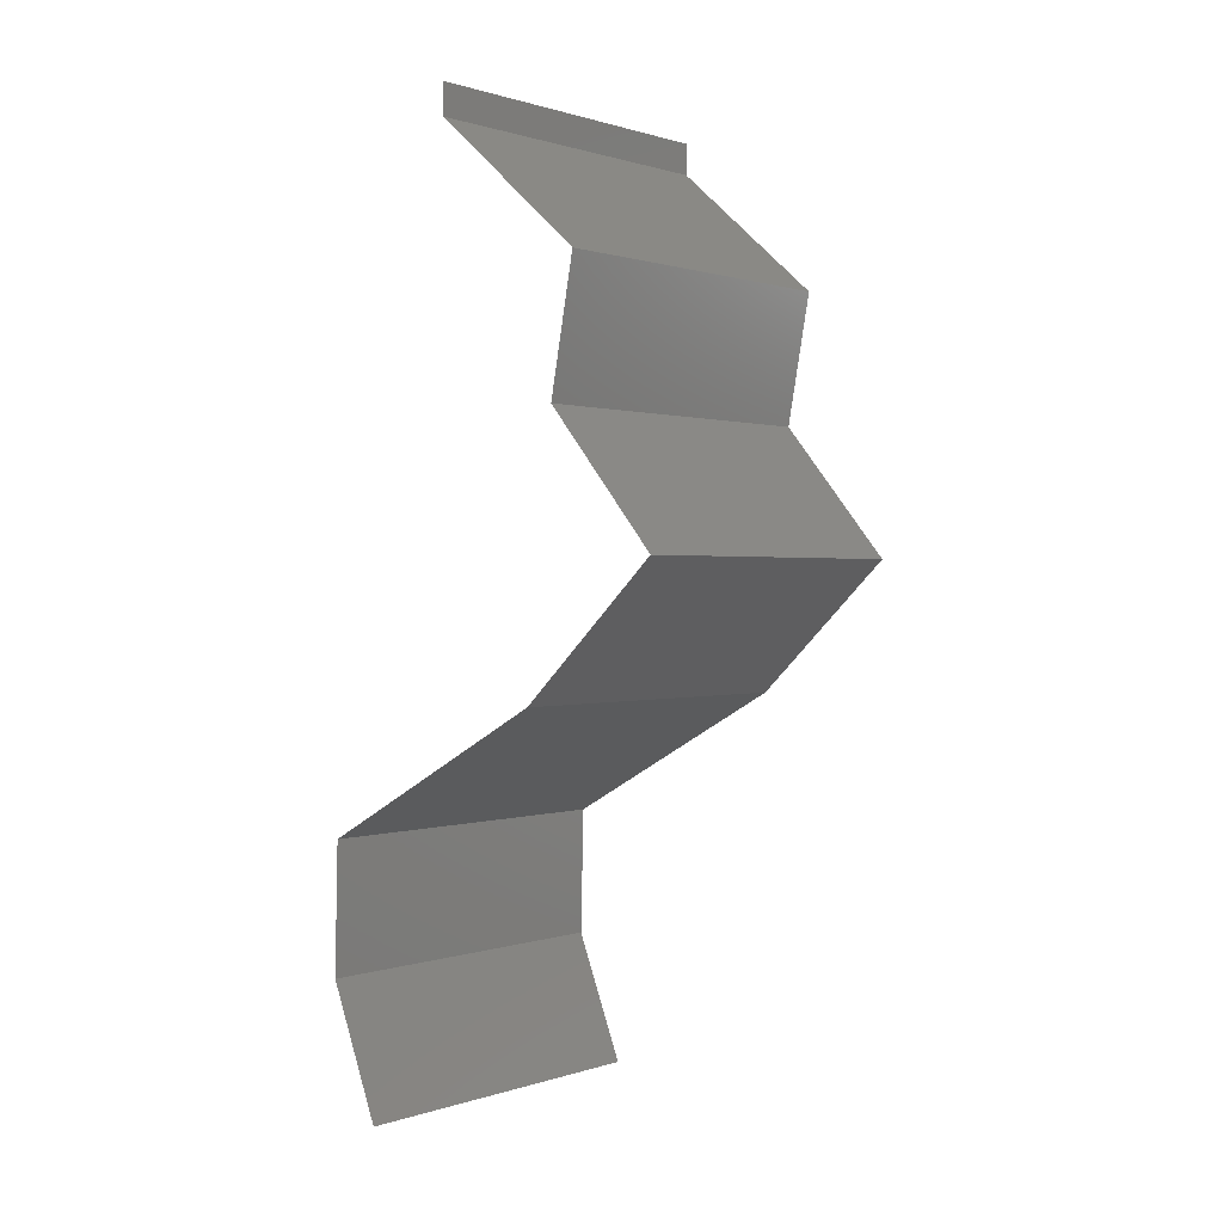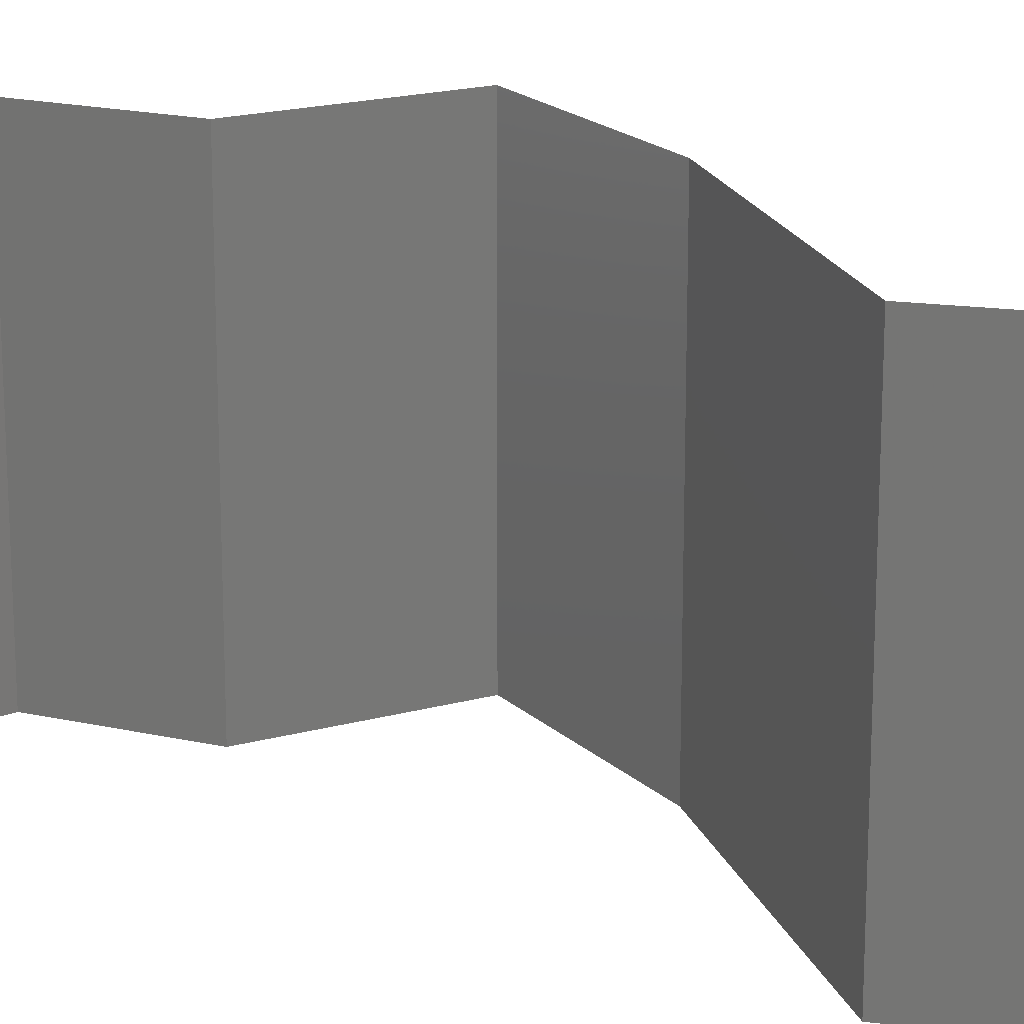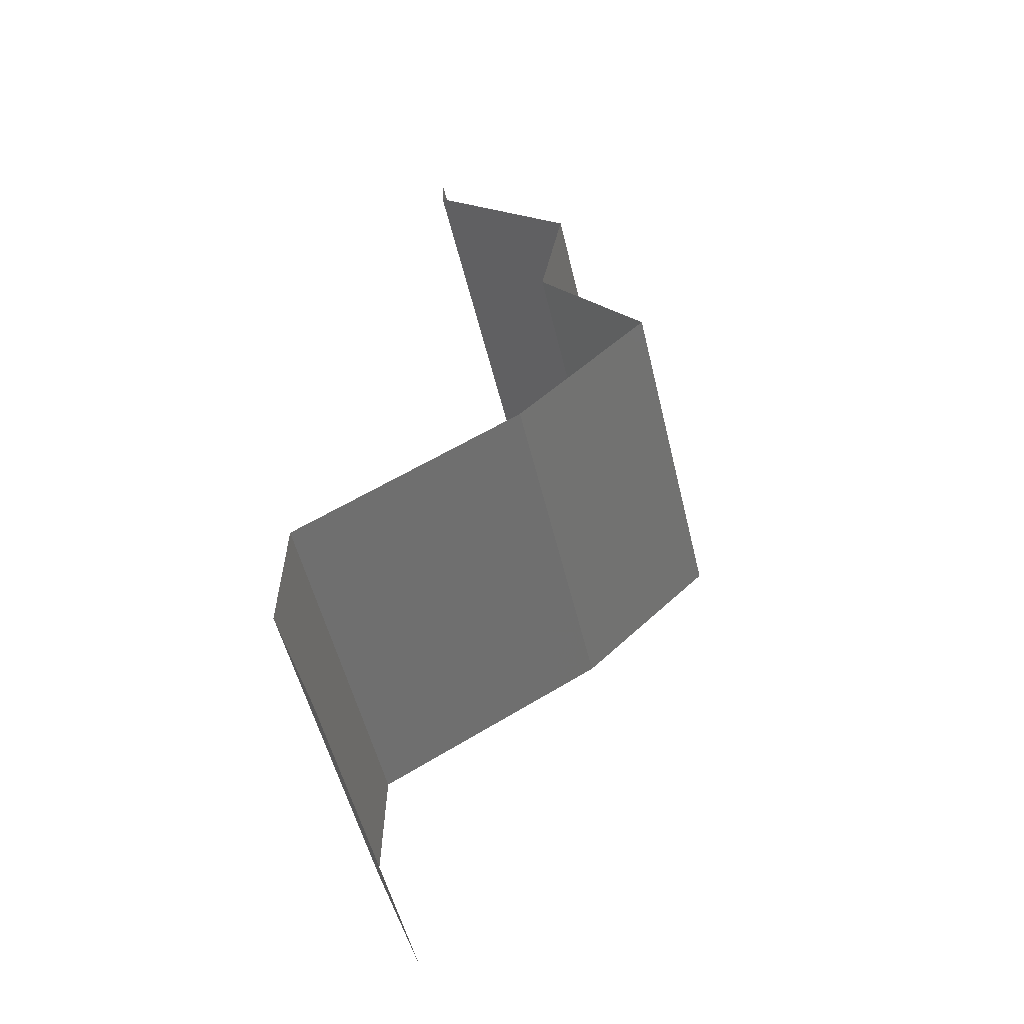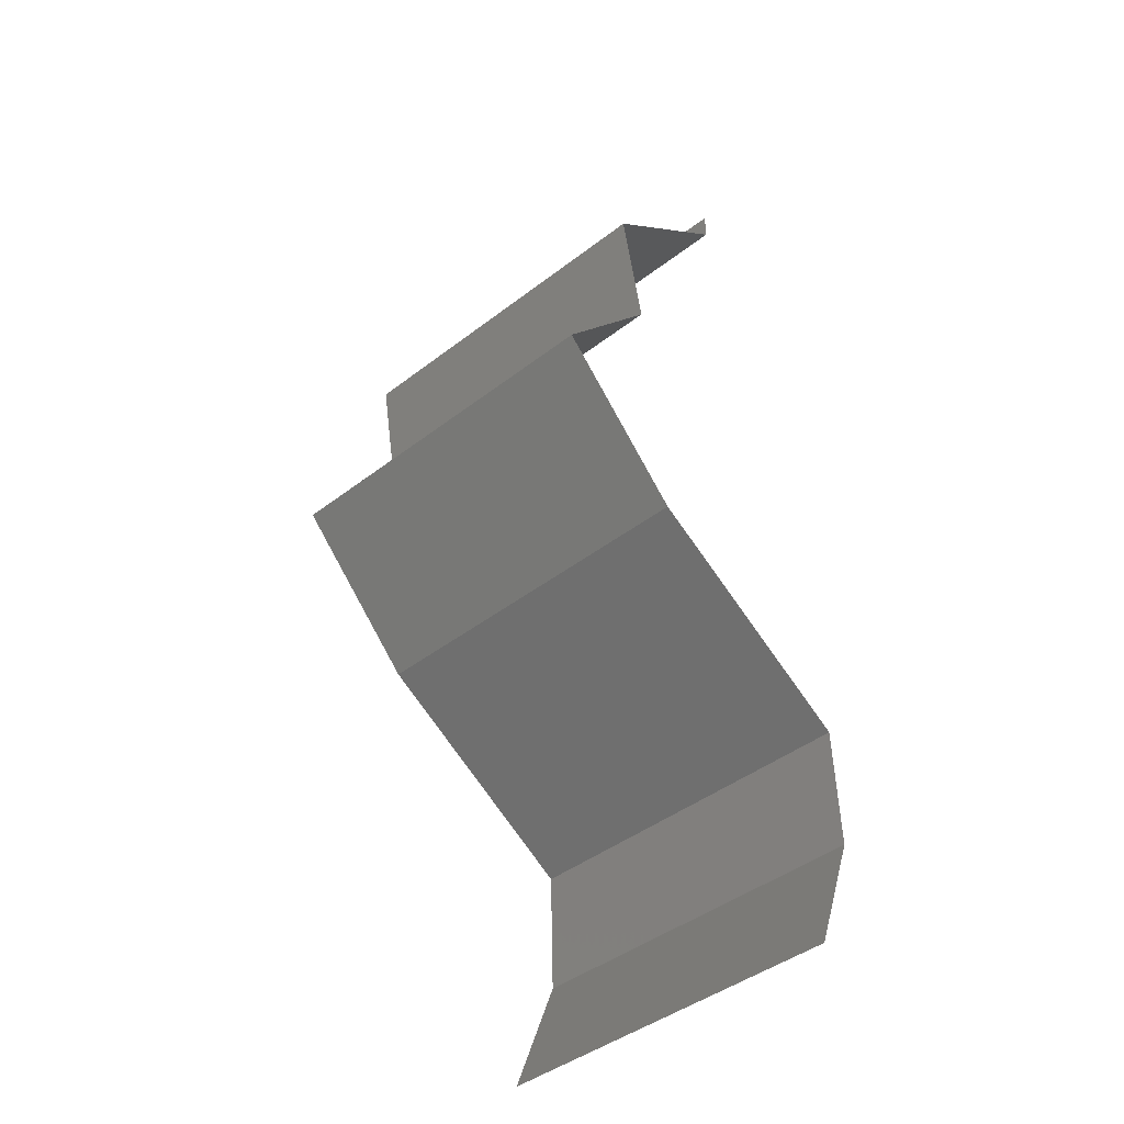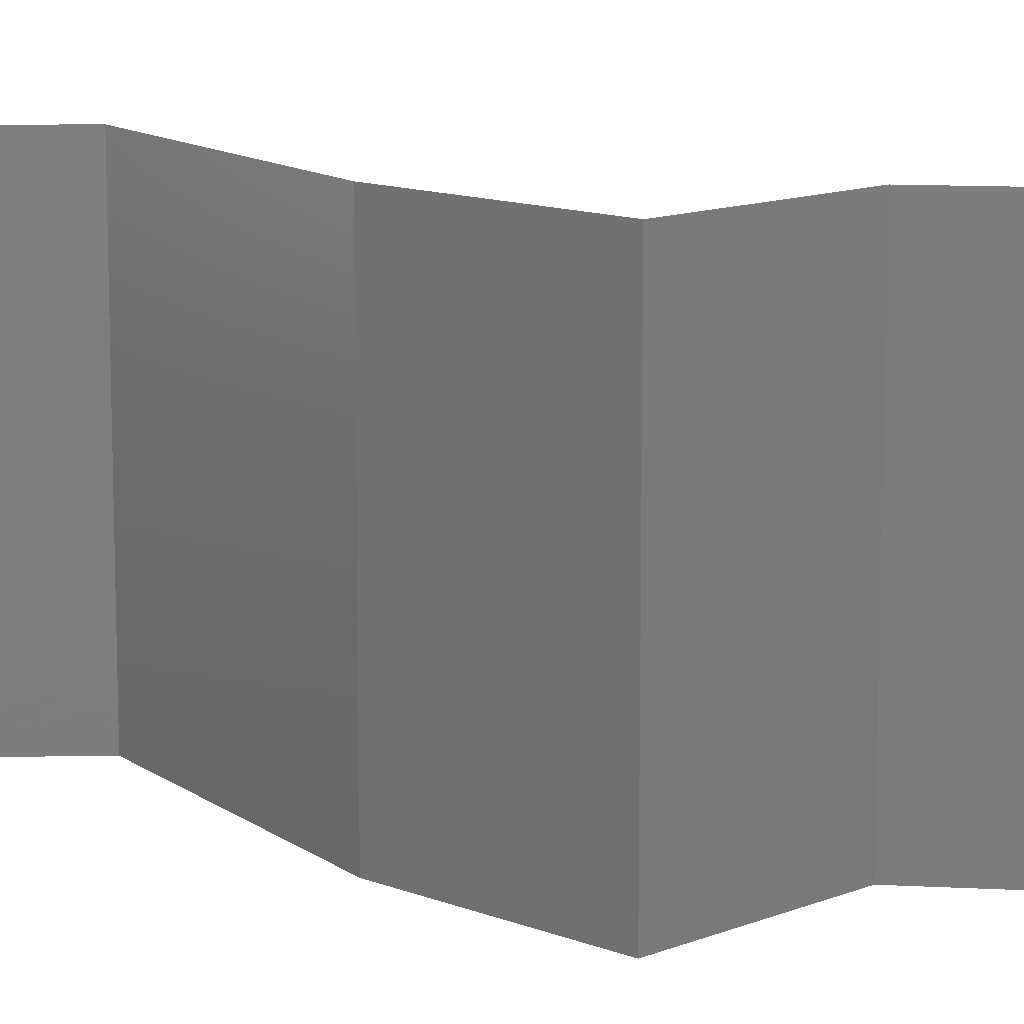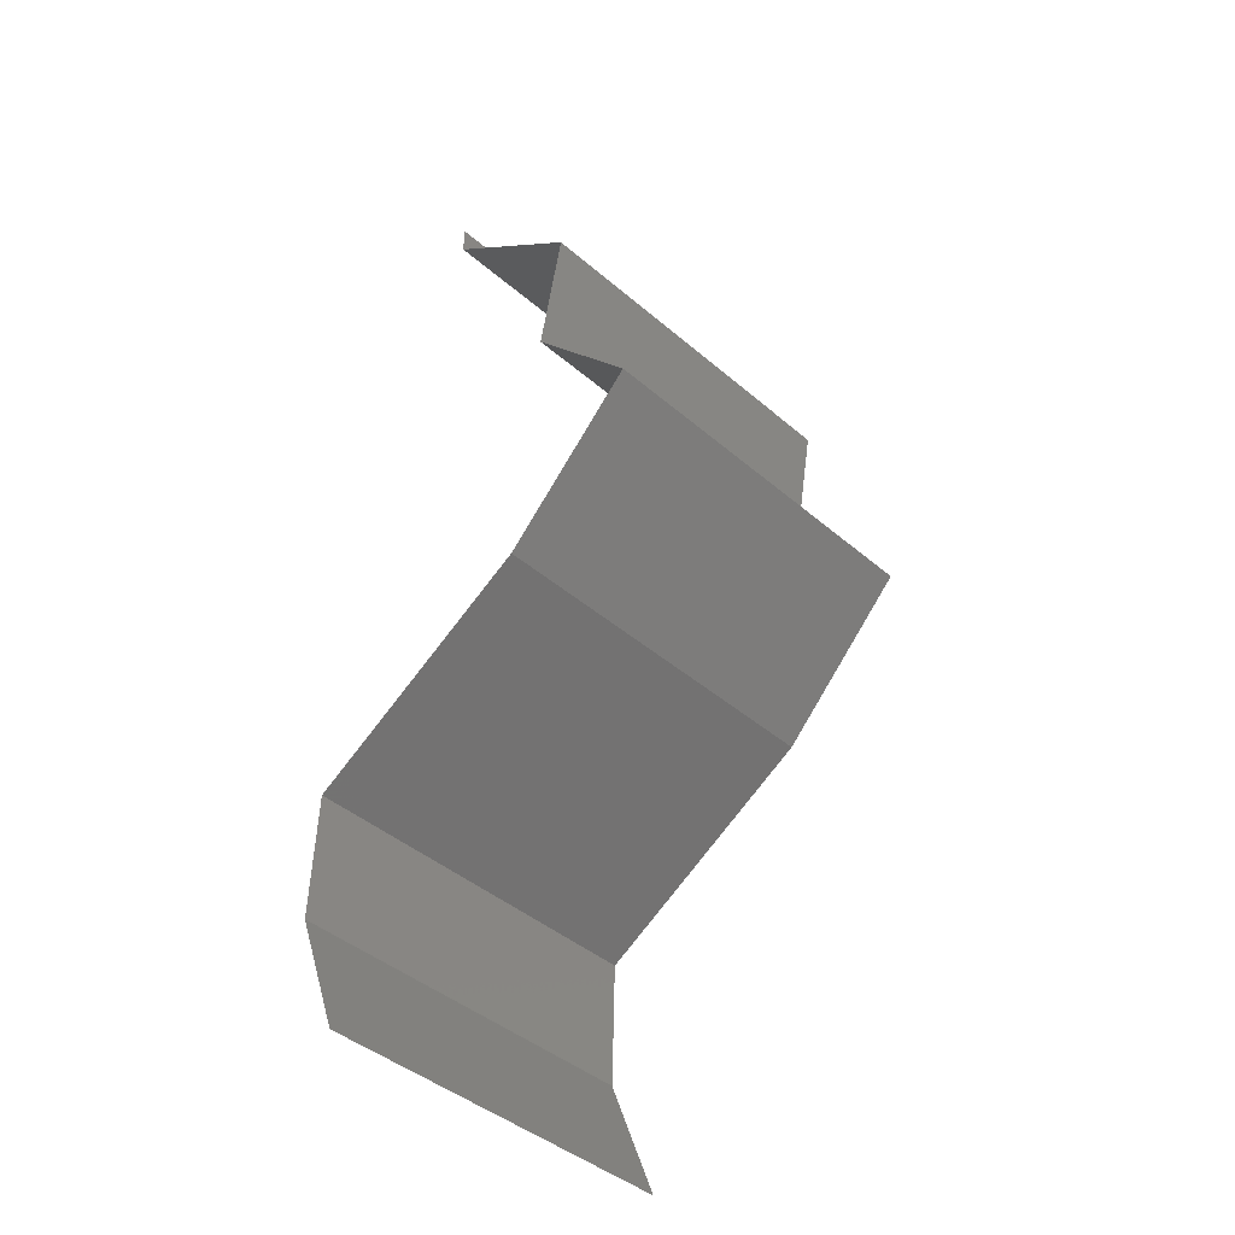
<metadata>
{"format":"stl","ext":"stl","renderer":"f3d","projection":"perspective","resolution":1024,"background":"white","views":[{"elev":0.6,"azim":38.9,"up":"+Y"},{"elev":19.4,"azim":-77.6,"up":"+Z"},{"elev":-53.3,"azim":13.4,"up":"+Y"},{"elev":-44.3,"azim":131.9,"up":"+Y"},{"elev":12.6,"azim":86.5,"up":"+Z"},{"elev":-44.0,"azim":45.0,"up":"+Y"}]}
</metadata>
<code>
# stl→obj: 44 verts, 64 faces
v 0.04 0.05823 0
v 0.04 0.06 0
v 0.04 0.06 0.01
v 0.04 0.05823 0.01
v 0.04 0.06 0.02
v 0.04 0.05823 0.02
v 0.04834 0.05095 0.02
v 0.04417 0.05459 0.01448
v 0.04417 0.05459 0.005494
v 0.04834 0.05095 0
v 0.04834 0.05095 0.01
v 0.047 0.04368 0
v 0.04767 0.04732 0.005
v 0.047 0.04368 0.01
v 0.04767 0.04732 0.015
v 0.047 0.04368 0.02
v 0.05 0.04004 0.015
v 0.05301 0.0364 0
v 0.05 0.04004 0.005
v 0.05301 0.0364 0.01
v 0.05301 0.0364 0.02
v 0.04925 0.03276 0.005
v 0.04548 0.02912 0
v 0.04548 0.02912 0.02
v 0.04925 0.03276 0.015
v 0.04548 0.02912 0.01
v 0.03886 0.02542 0.007693
v 0.03896 0.02548 0
v 0.03244 0.02184 0
v 0.03244 0.02184 0.01
v 0.04092 0.02657 0.01466
v 0.03643 0.02407 0.01462
v 0.03244 0.02184 0.02
v 0.03896 0.02548 0.02
v 0.03226 0.01456 0.02
v 0.03235 0.0182 0.015
v 0.03226 0.01456 0.01
v 0.03235 0.0182 0.005
v 0.03226 0.01456 0
v 0.03365 0.01092 0.015
v 0.03505 0.007279 0
v 0.03365 0.01092 0.005
v 0.03505 0.007279 0.01
v 0.03505 0.007279 0.02
f 1 2 3
f 4 5 6
f 3 5 4
f 1 3 4
f 7 8 6
f 1 9 10
f 6 8 4
f 10 9 11
f 8 9 4
f 11 9 8
f 4 9 1
f 11 8 7
f 12 13 14
f 7 15 11
f 14 15 16
f 11 13 10
f 14 13 11
f 11 15 14
f 16 15 7
f 10 13 12
f 16 17 14
f 18 19 20
f 14 19 12
f 20 17 21
f 20 19 14
f 14 17 20
f 12 19 18
f 21 17 16
f 18 22 23
f 24 25 21
f 21 25 20
f 23 22 26
f 25 22 20
f 26 22 25
f 20 22 18
f 26 25 24
f 23 27 28
f 28 27 29
f 26 27 23
f 29 27 30
f 24 31 26
f 30 32 33
f 34 31 24
f 33 32 34
f 31 32 27
f 34 32 31
f 27 32 30
f 31 27 26
f 35 36 33
f 37 38 30
f 29 38 39
f 30 36 37
f 30 38 29
f 33 36 30
f 39 38 37
f 37 36 35
f 35 40 37
f 41 42 43
f 37 42 39
f 43 40 44
f 43 42 37
f 37 40 43
f 44 40 35
f 39 42 41

</code>
